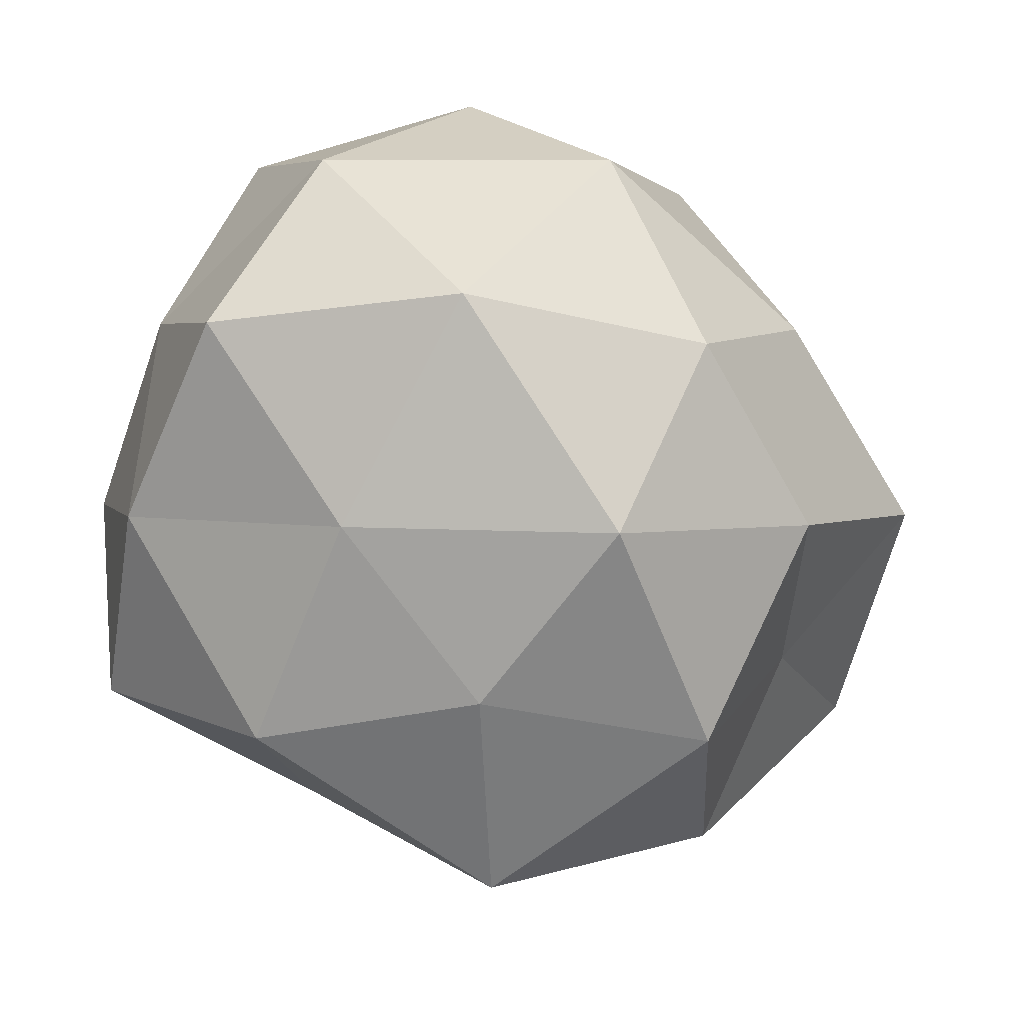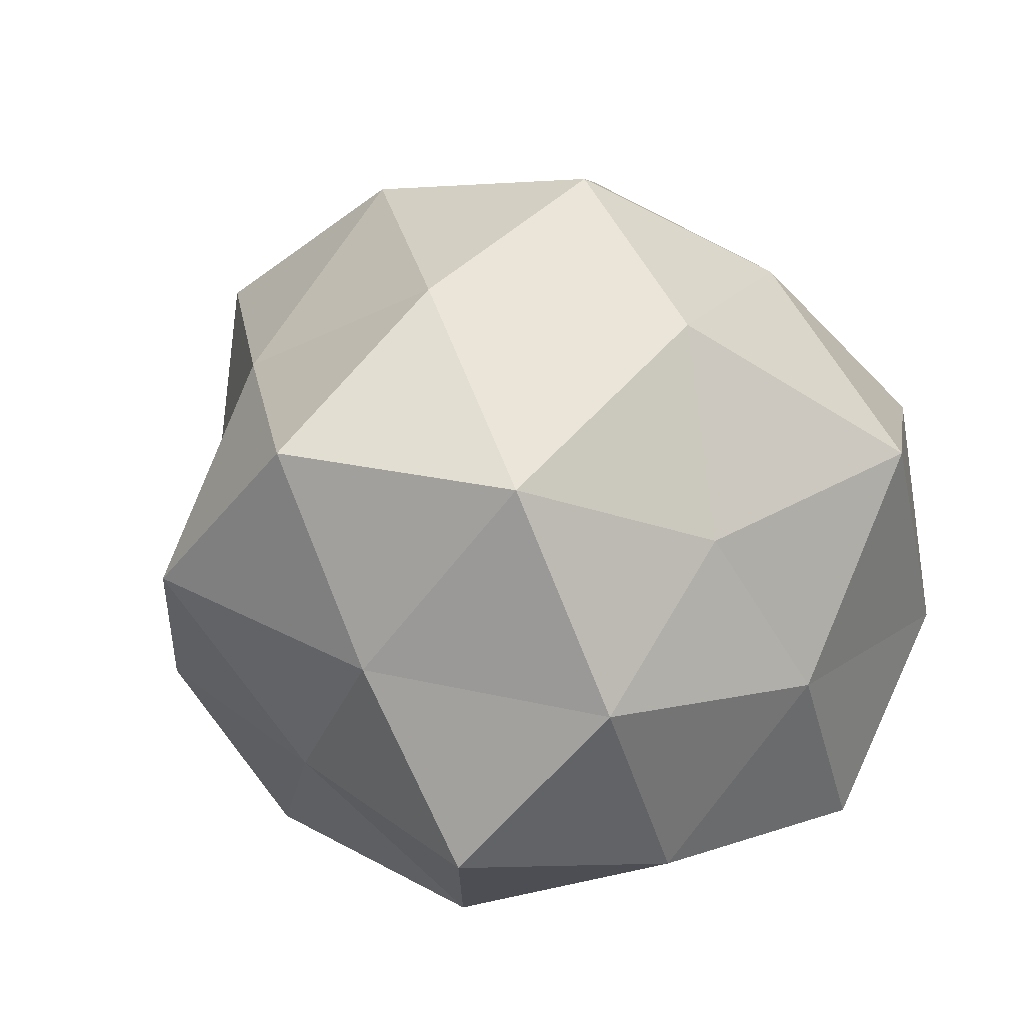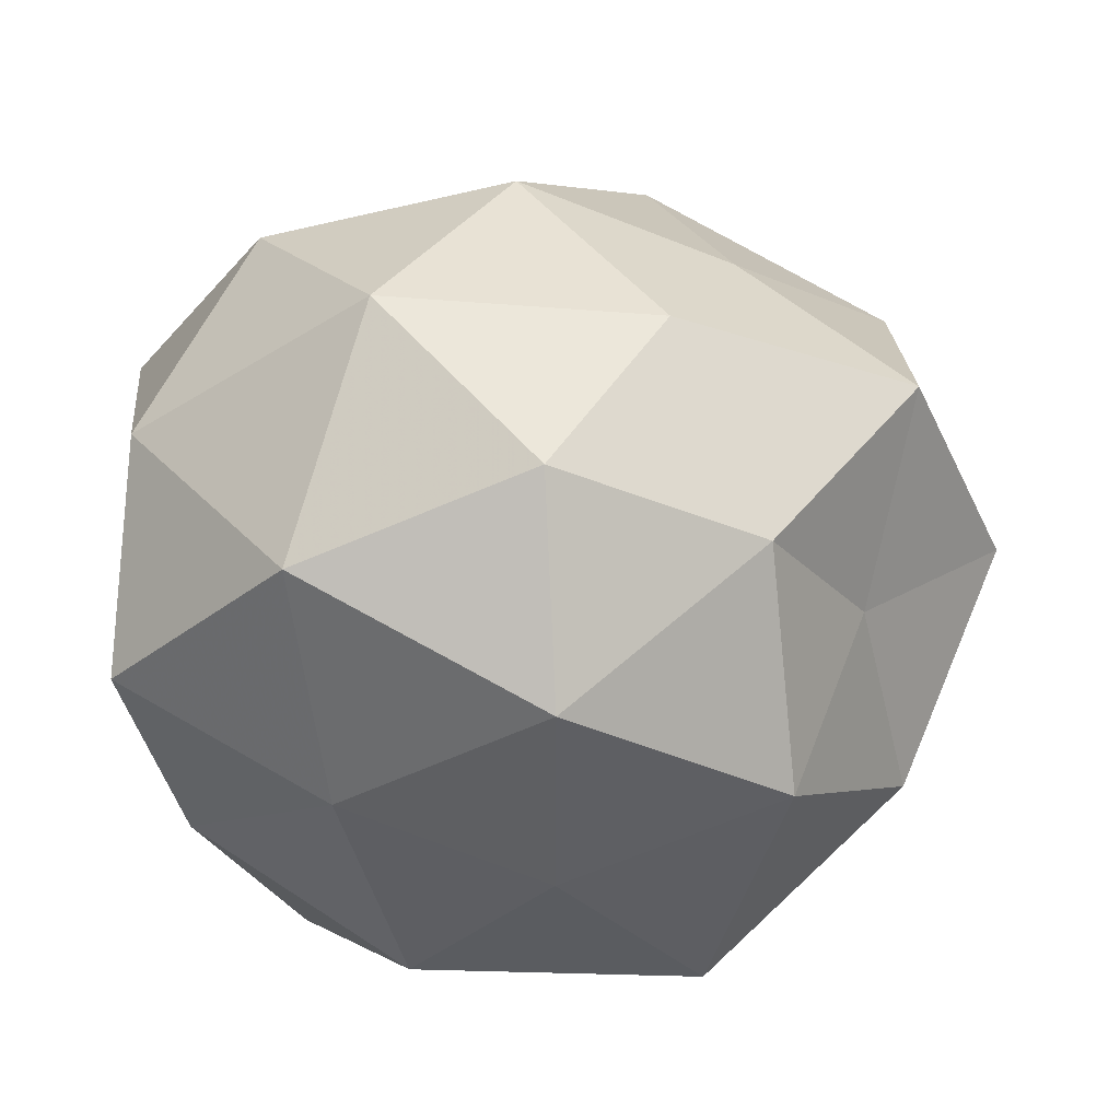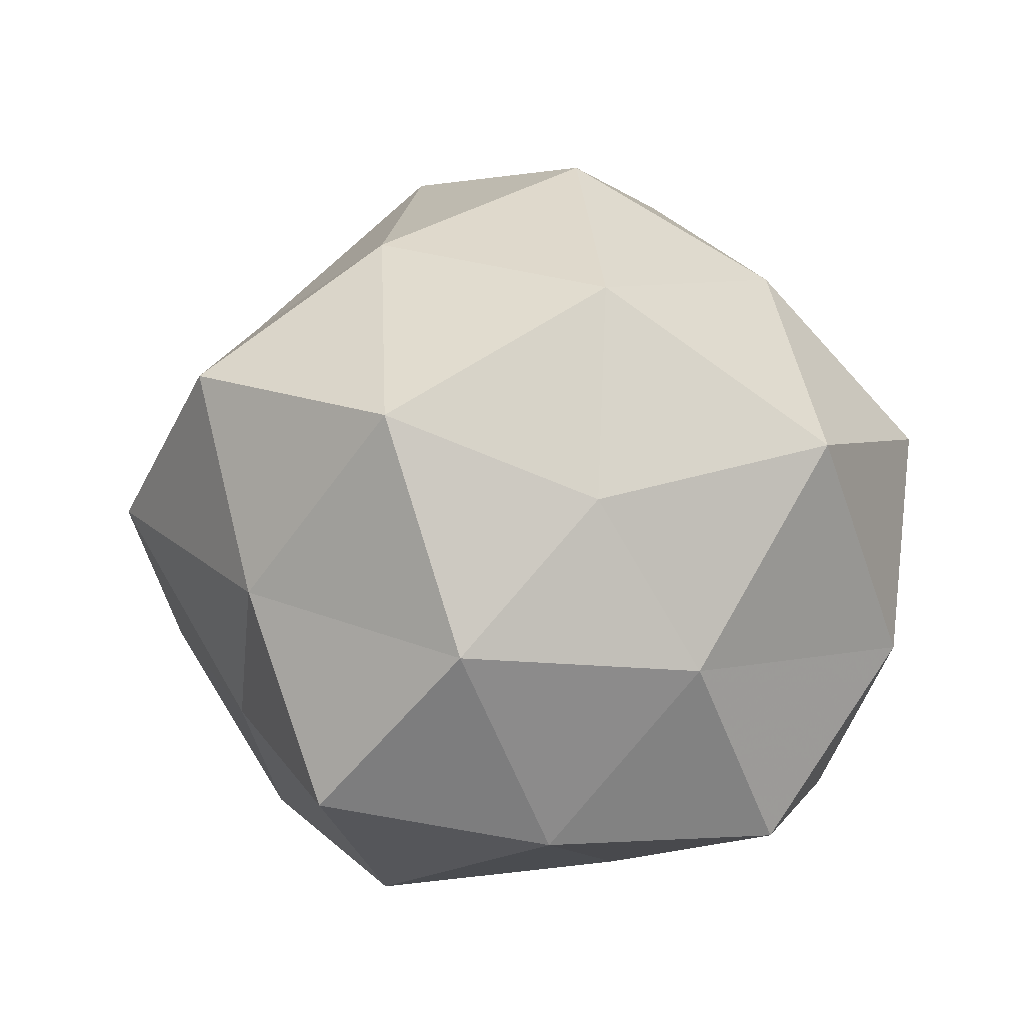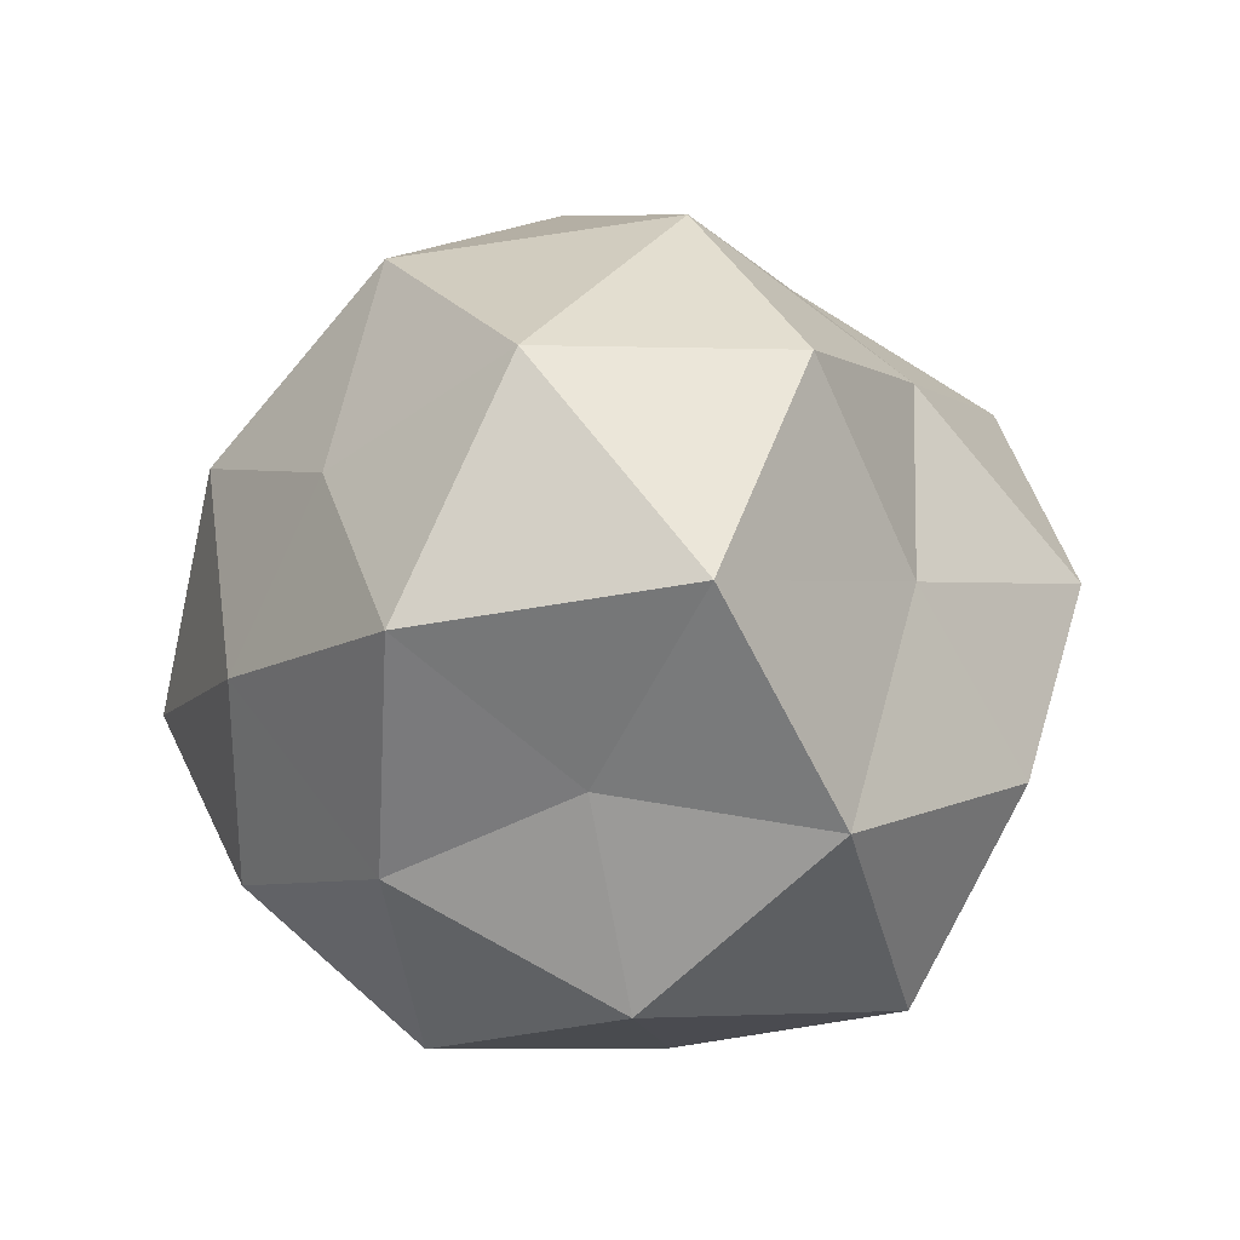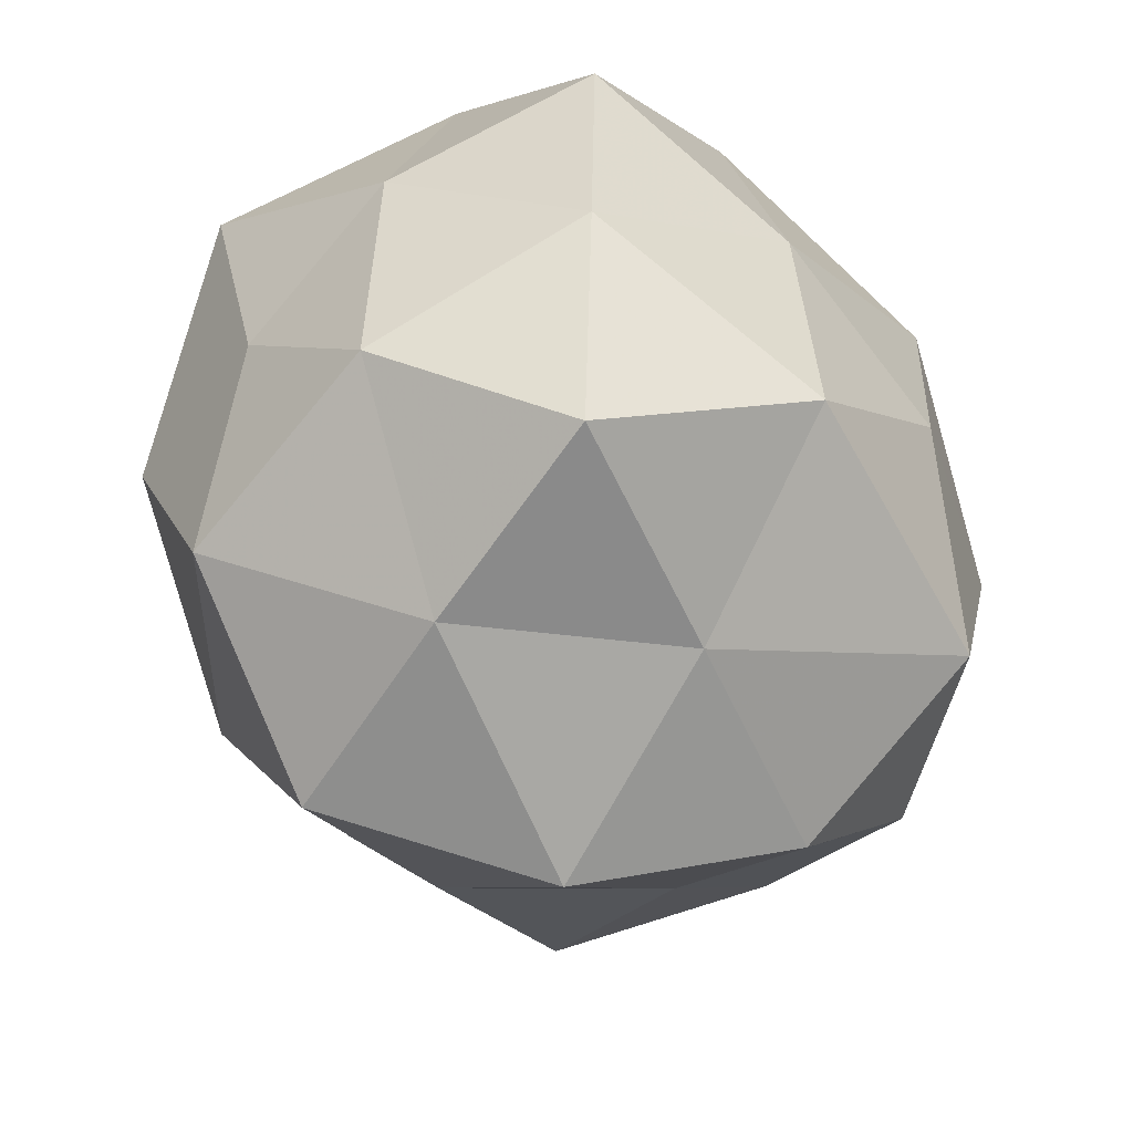
<metadata>
{"format":"obj","ext":"obj","renderer":"f3d","projection":"perspective","resolution":1024,"background":"white","views":[{"elev":-66.7,"azim":150.5,"up":"+Z"},{"elev":25.6,"azim":50.1,"up":"+Z"},{"elev":-46.9,"azim":-173.4,"up":"+Z"},{"elev":17.2,"azim":68.2,"up":"+Z"},{"elev":-5.7,"azim":-96.2,"up":"+Z"},{"elev":-57.2,"azim":117.0,"up":"+Y"}]}
</metadata>
<code>
v 0.04501 0.001595 -0.002233
v -0.04232 -0.01403 0.02278
v -0.01643 -0.02749 -0.03749
v 0.04251 0.01748 0.02061
v 0.005054 -0.01997 0.03832
v 0.002993 -0.03762 -0.01658
v 0.02804 -0.002375 0.0366
v -0.02295 -0.005087 0.0396
v 0.01978 0.03073 -0.02979
v -0.03996 -0.01755 -0.02101
v -0.004 0.04118 0.0167
v -0.02338 -0.03807 -0.01549
v 0.01927 0.003088 -0.03601
v -0.005777 0.01914 -0.04144
v -0.01682 0.02406 0.03587
v -0.02798 0.02451 -0.02494
v 0.02405 0.03868 0.01429
v -0.04447 0.02464 -0.003423
v -0.02644 0.03008 0.01315
v 0.002554 0.005011 0.04518
v 0.03901 -0.007846 0.01638
v 0.03037 -0.03677 -0.01756
v -0.04275 0.01289 0.02257
v 0.03785 0.02965 -0.005797
v -0.03151 -0.02555 0.002952
v -0.02801 0.0009436 -0.03778
v 0.01464 0.02406 0.03274
v 0.04164 0.01259 -0.02468
v -0.03691 0.005964 -0.01717
v 0.03882 -0.01321 -0.02268
v -0.01791 -0.02831 0.02432
v 0.04055 -0.02412 0.001264
v 0.01547 -0.02428 -0.0361
v -0.01961 0.03878 -0.005812
v 0.01938 -0.04087 0.003922
v -0.006754 0.0374 -0.0253
v -0.05275 -0.003355 0.0004551
v 0.03034 -0.02857 0.0255
v 0.006763 -0.0422 0.02549
v 0.009764 0.04602 -0.007381
v -0.01025 -0.04705 0.005356
v -0.002778 -0.005716 -0.04157
f 6 12 3
f 10 3 12
f 9 13 14
f 11 19 15
f 5 7 20
f 5 20 8
f 8 20 15
f 1 4 21
f 7 21 4
f 2 8 23
f 8 15 23
f 23 15 19
f 19 18 23
f 24 4 1
f 24 17 4
f 12 25 10
f 26 3 10
f 14 26 16
f 7 4 27
f 11 15 27
f 27 4 17
f 17 11 27
f 20 7 27
f 27 15 20
f 9 28 13
f 28 24 1
f 9 24 28
f 16 29 18
f 29 26 10
f 16 26 29
f 1 30 28
f 13 28 30
f 31 8 2
f 5 8 31
f 31 2 25
f 21 32 1
f 32 30 1
f 32 22 30
f 6 3 33
f 22 6 33
f 13 30 33
f 33 30 22
f 16 18 34
f 34 19 11
f 34 18 19
f 35 6 22
f 35 22 32
f 36 9 14
f 36 14 16
f 36 16 34
f 23 37 2
f 18 37 23
f 25 2 37
f 25 37 10
f 10 37 29
f 18 29 37
f 38 7 5
f 38 21 7
f 38 32 21
f 35 32 38
f 39 5 31
f 39 38 5
f 39 35 38
f 40 11 17
f 40 24 9
f 40 17 24
f 34 11 40
f 36 40 9
f 36 34 40
f 41 12 6
f 41 25 12
f 31 25 41
f 41 6 35
f 39 31 41
f 39 41 35
f 14 13 42
f 26 42 3
f 14 42 26
f 33 3 42
f 42 13 33

</code>
